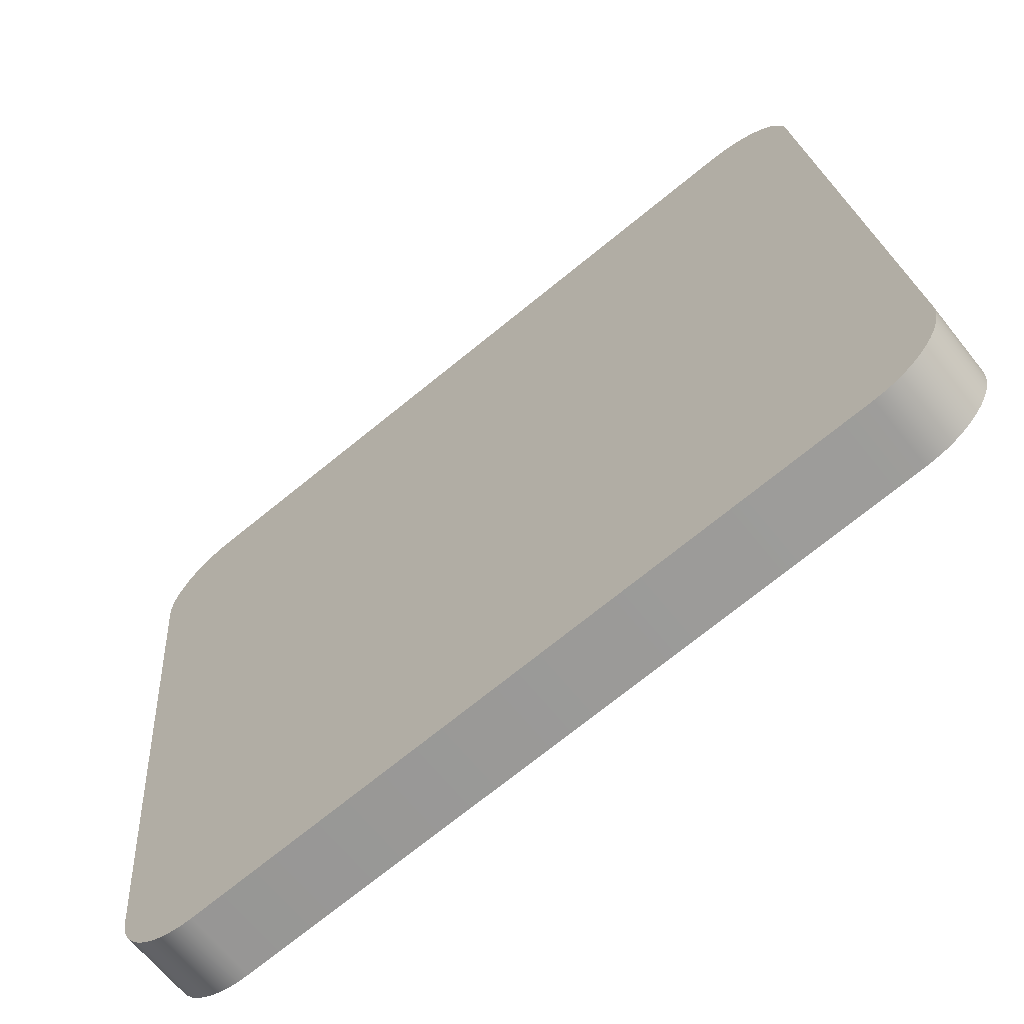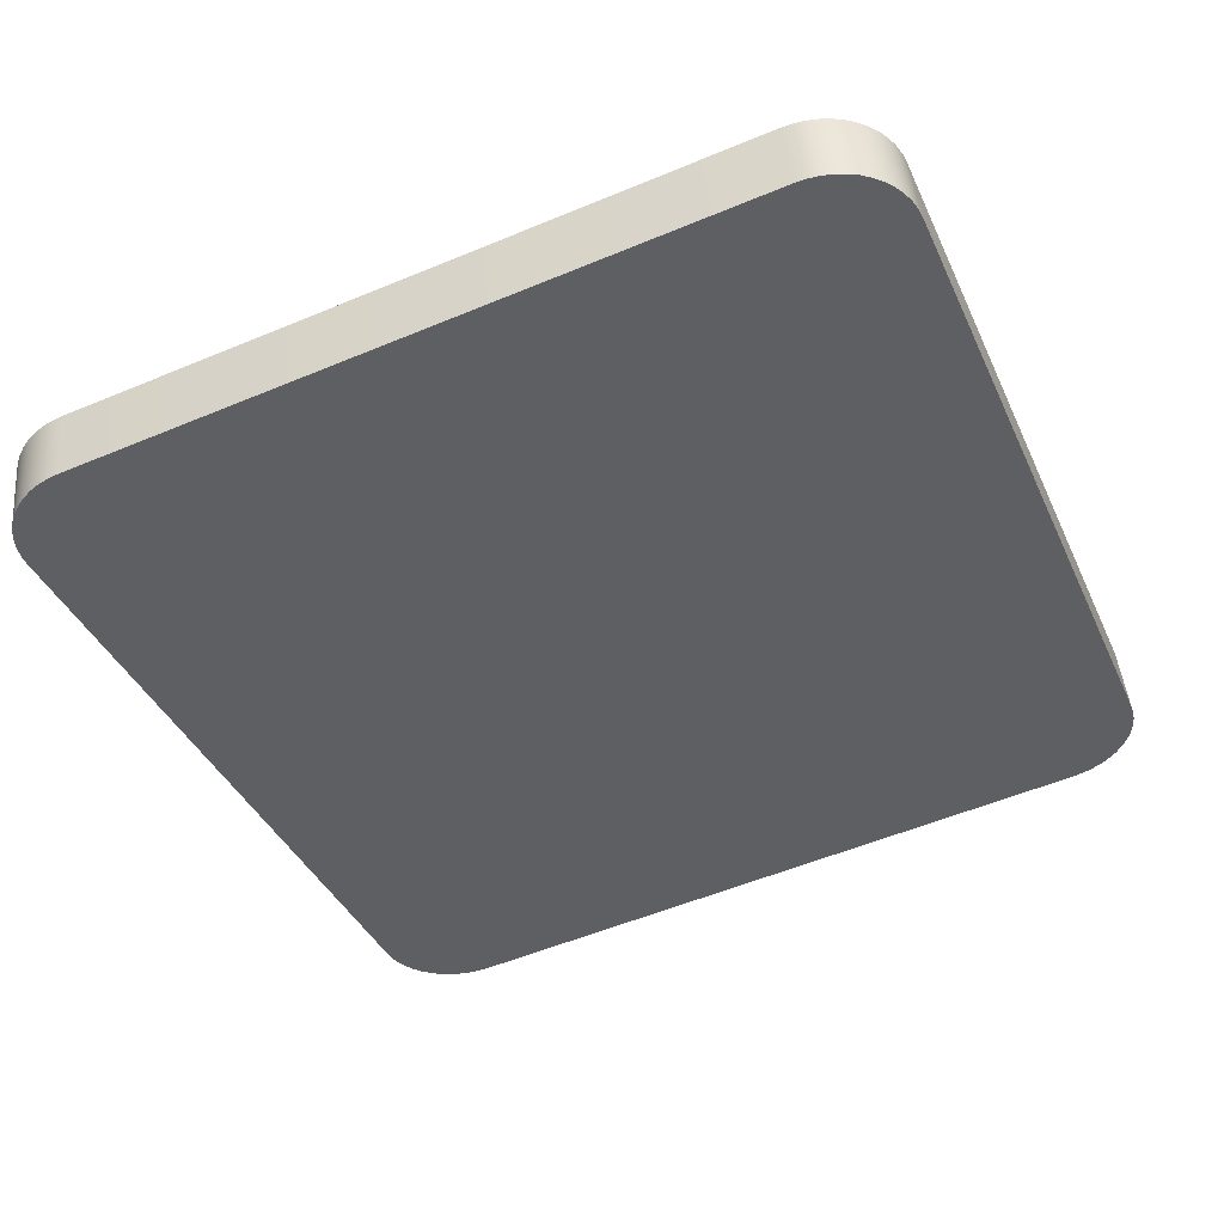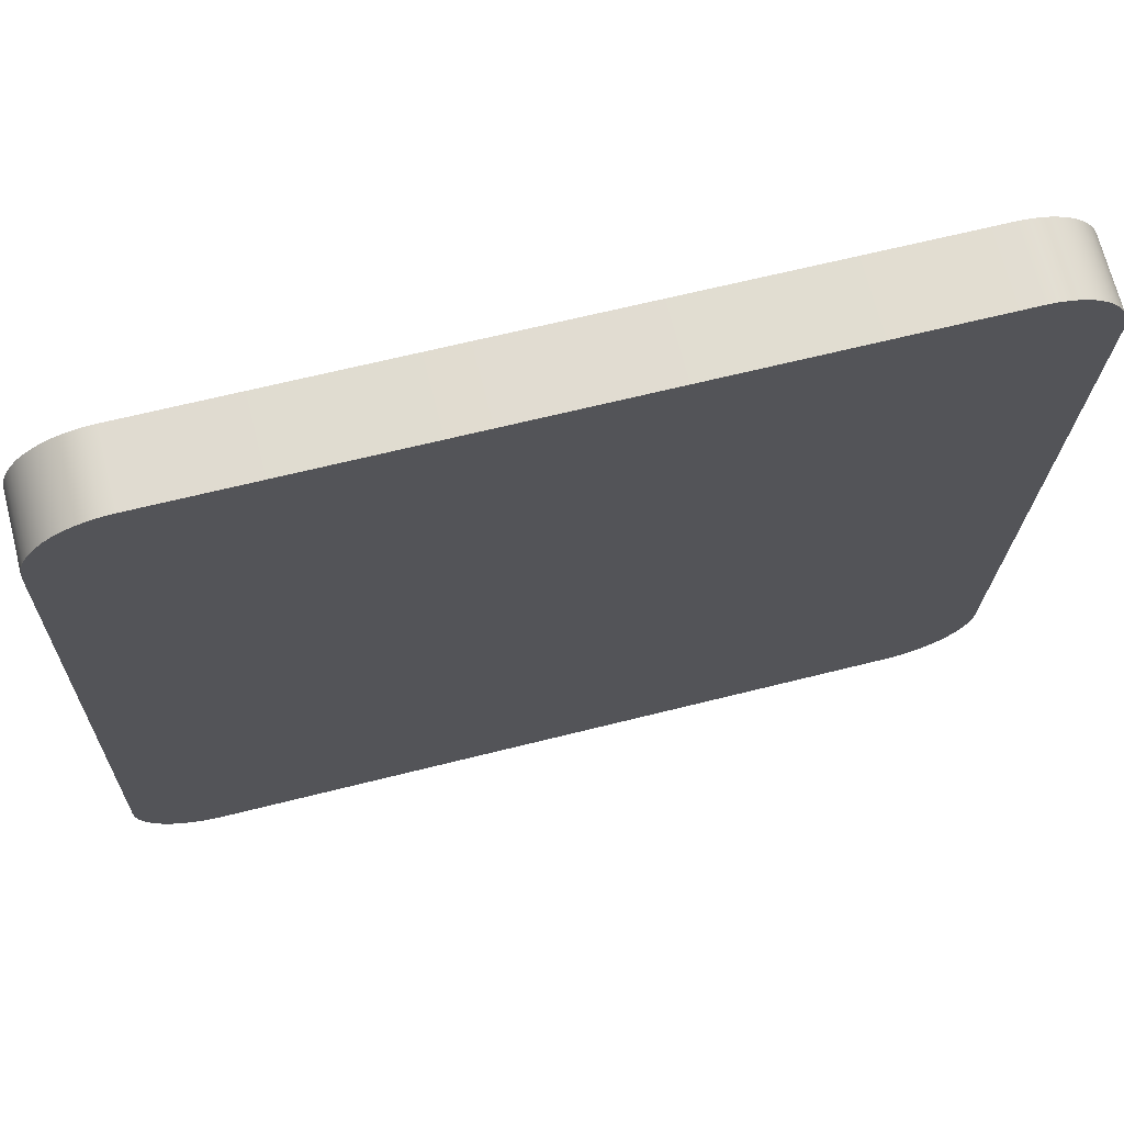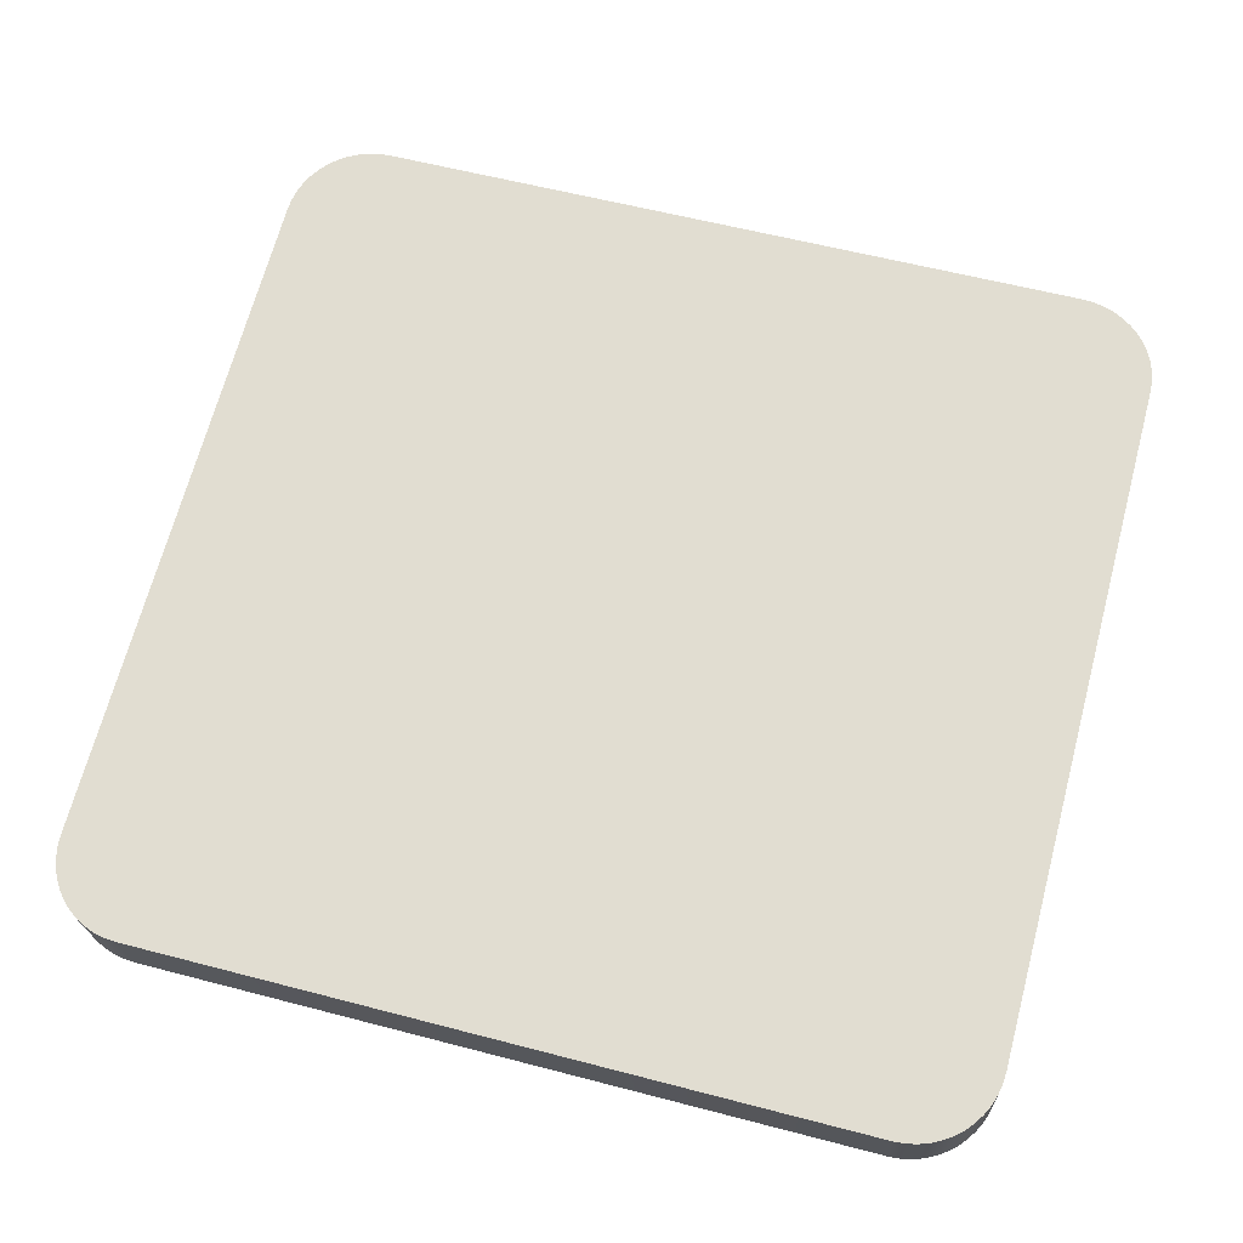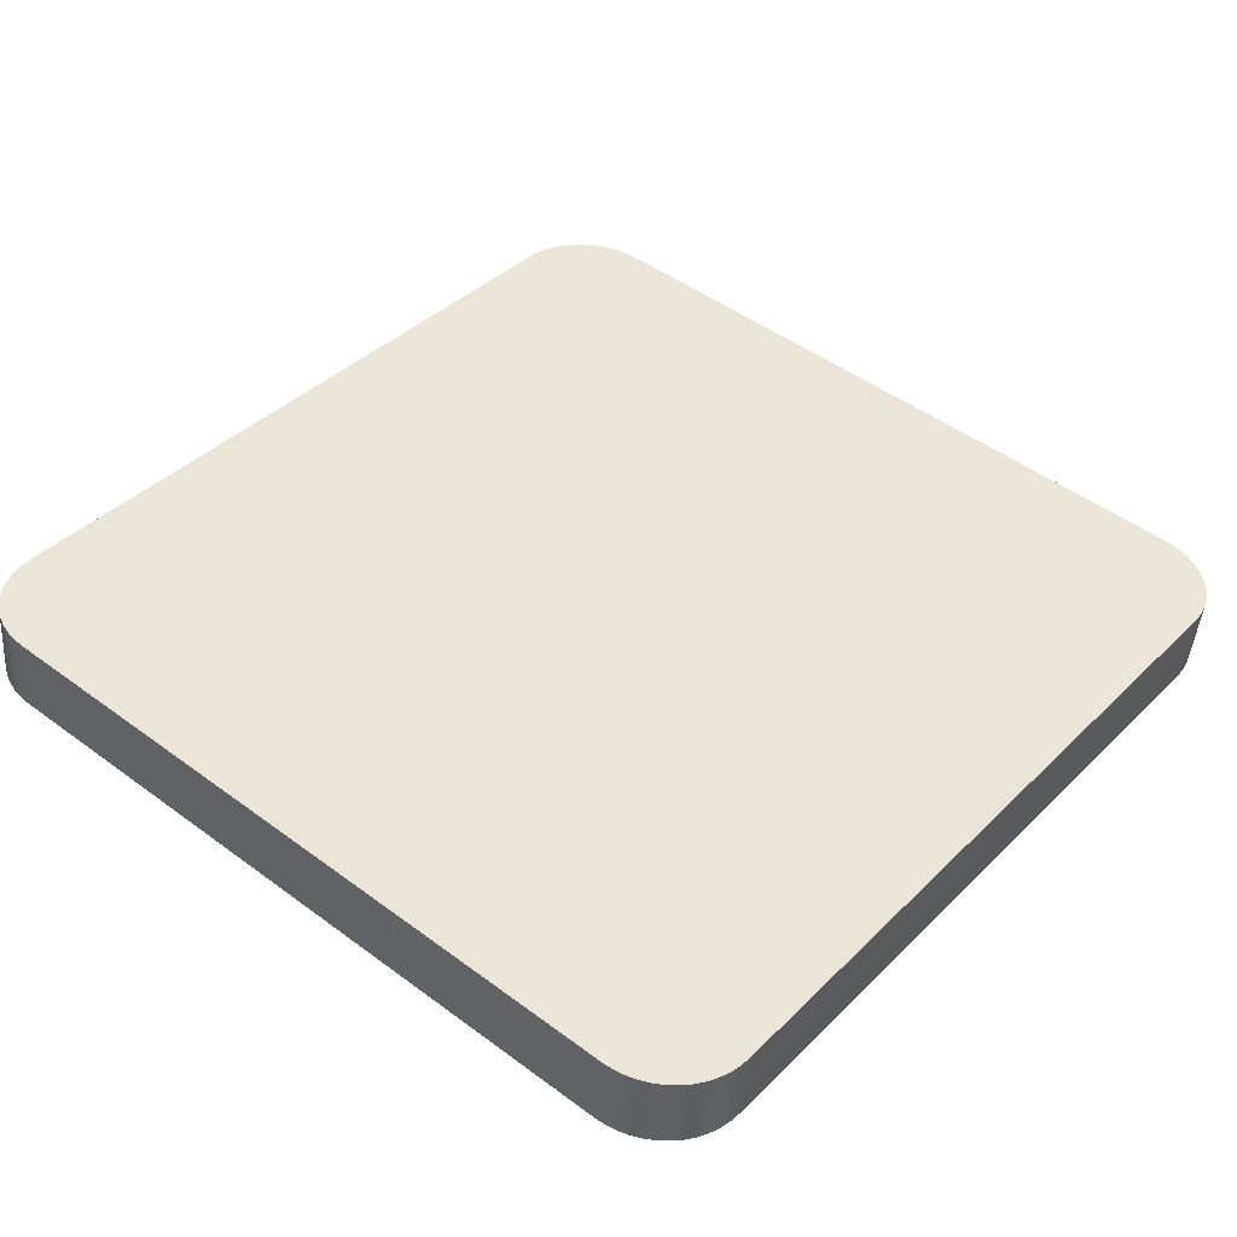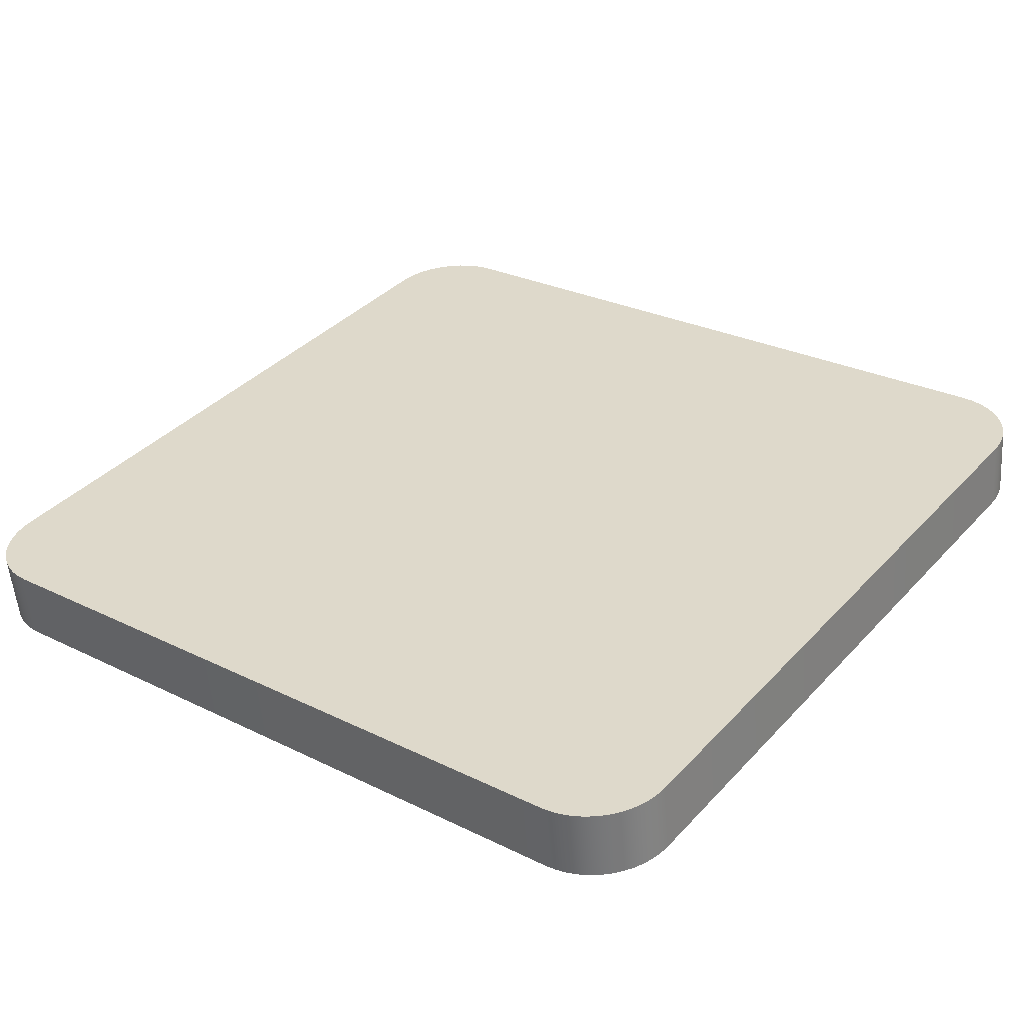
<metadata>
{"format":"obj","ext":"obj","renderer":"f3d","projection":"perspective","resolution":1024,"background":"white","views":[{"elev":-73.9,"azim":39.7,"up":"+Z"},{"elev":-38.7,"azim":112.8,"up":"+Y"},{"elev":63.2,"azim":-13.6,"up":"+Z"},{"elev":61.8,"azim":15.1,"up":"+Y"},{"elev":37.7,"azim":-50.7,"up":"+Y"},{"elev":28.8,"azim":37.2,"up":"+Y"}]}
</metadata>
<code>
o mesh66/mesh66-geometry#mesh66-geometry
v -0.5535 -0.2086 0.01749
v -0.5533 -0.2164 0.0154
v -0.5534 -0.2165 0.01659
v -0.5534 -0.2085 0.01631
v -0.458 -0.2151 0.01667
v -0.5535 -0.2171 0.09097
v -0.4582 -0.2071 0.01639
v -0.5531 -0.2162 0.01424
v -0.4581 -0.215 0.01549
v -0.4579 -0.2235 0.09015
v -0.5533 -0.2249 0.09007
v -0.4581 -0.2072 0.01757
v -0.4584 -0.2069 0.01523
v -0.5532 -0.2084 0.01515
v -0.5534 -0.2172 0.09216
v -0.458 -0.2156 0.09105
v -0.5528 -0.2082 0.01402
v -0.4583 -0.2148 0.01432
v -0.458 -0.2237 0.09133
v -0.5533 -0.2251 0.09125
v -0.4581 -0.2158 0.09224
v -0.5527 -0.2161 0.01312
v -0.5531 -0.2173 0.09332
v -0.4583 -0.2159 0.0934
v -0.4588 -0.2068 0.0141
v -0.4587 -0.2147 0.0132
v -0.5522 -0.216 0.01206
v -0.4582 -0.2238 0.0925
v -0.553 -0.2252 0.09242
v -0.4593 -0.2067 0.01304
v -0.5523 -0.2081 0.01296
v -0.4592 -0.2146 0.01214
v -0.5526 -0.2253 0.09354
v -0.5528 -0.2175 0.09444
v -0.4587 -0.216 0.09452
v -0.5515 -0.2159 0.01107
v -0.4586 -0.2239 0.09362
v -0.5517 -0.208 0.01198
v -0.4598 -0.2145 0.01115
v -0.46 -0.2066 0.01205
v -0.5522 -0.2176 0.09551
v -0.4591 -0.2241 0.09468
v -0.4592 -0.2162 0.09559
v -0.5508 -0.2157 0.01018
v -0.5521 -0.2254 0.0946
v -0.4607 -0.2065 0.01116
v -0.5509 -0.2079 0.01108
v -0.4606 -0.2144 0.01026
v -0.5516 -0.2177 0.09649
v -0.4599 -0.2163 0.09657
v -0.4598 -0.2242 0.09567
v -0.55 -0.2078 0.0103
v -0.4615 -0.2143 0.009476
v -0.5515 -0.2256 0.09559
v -0.5499 -0.2156 0.009401
v -0.5508 -0.2178 0.09738
v -0.4607 -0.2164 0.09746
v -0.4606 -0.2243 0.09656
v -0.4616 -0.2064 0.01038
v -0.549 -0.2077 0.009647
v -0.4625 -0.2143 0.008817
v -0.5507 -0.2256 0.09648
v -0.4626 -0.2064 0.009721
v -0.5489 -0.2156 0.008743
v -0.5499 -0.2178 0.09817
v -0.4616 -0.2165 0.09824
v -0.4614 -0.2244 0.09734
v -0.548 -0.2076 0.009123
v -0.4637 -0.2063 0.009196
v -0.5478 -0.2155 0.00822
v -0.5498 -0.2257 0.09726
v -0.4636 -0.2142 0.008292
v -0.5489 -0.2179 0.09883
v -0.4625 -0.2166 0.0989
v -0.4624 -0.2245 0.098
v -0.5468 -0.2075 0.008743
v -0.4647 -0.2142 0.00791
v -0.5488 -0.2258 0.09792
v -0.4648 -0.2063 0.008814
v -0.5467 -0.2154 0.007839
v -0.5478 -0.2258 0.09845
v -0.4636 -0.2167 0.09942
v -0.4635 -0.2246 0.09852
v -0.5457 -0.2075 0.008513
v -0.4659 -0.2063 0.008581
v -0.5456 -0.2154 0.007609
v -0.5479 -0.2179 0.09935
v -0.4658 -0.2142 0.007678
v -0.5468 -0.218 0.09973
v -0.5467 -0.2259 0.09883
v -0.4647 -0.2167 0.0998
v -0.5445 -0.2075 0.008436
v -0.4671 -0.2063 0.008503
v -0.5444 -0.2153 0.007533
v -0.467 -0.2142 0.007599
v -0.4646 -0.2246 0.0989
v -0.5455 -0.2259 0.09906
v -0.4657 -0.2247 0.09913
v -0.4659 -0.2168 0.1
v -0.5456 -0.218 0.09996
v -0.5444 -0.218 0.1
v -0.4669 -0.2247 0.09921
v -0.467 -0.2168 0.1001
v -0.5443 -0.2259 0.09914
f 1 2 3
f 2 1 4
f 3 2 1
f 4 1 2
f 2 5 3
f 3 5 2
f 3 6 1
f 1 6 3
f 7 4 1
f 1 4 7
f 4 8 2
f 2 8 4
f 2 9 5
f 5 9 2
f 3 5 10
f 10 5 3
f 6 3 11
f 11 3 6
f 12 1 6
f 6 1 12
f 13 4 7
f 7 4 13
f 7 1 12
f 12 1 7
f 8 4 14
f 14 4 8
f 8 9 2
f 2 9 8
f 7 5 9
f 9 5 7
f 12 10 5
f 5 10 12
f 3 10 11
f 11 10 3
f 11 15 6
f 6 15 11
f 12 6 16
f 16 6 12
f 13 14 4
f 4 14 13
f 9 13 7
f 7 13 9
f 5 7 12
f 12 7 5
f 17 8 14
f 14 8 17
f 8 18 9
f 9 18 8
f 10 12 16
f 16 12 10
f 11 10 19
f 19 10 11
f 15 11 20
f 20 11 15
f 21 6 15
f 15 6 21
f 16 6 21
f 21 6 16
f 13 17 14
f 14 17 13
f 13 9 18
f 18 9 13
f 8 17 22
f 22 17 8
f 22 18 8
f 8 18 22
f 21 10 16
f 16 10 21
f 10 21 19
f 19 21 10
f 11 19 20
f 20 19 11
f 20 23 15
f 15 23 20
f 21 15 24
f 24 15 21
f 25 17 13
f 13 17 25
f 26 13 18
f 18 13 26
f 17 27 22
f 22 27 17
f 22 26 18
f 18 26 22
f 21 28 19
f 19 28 21
f 20 19 28
f 28 19 20
f 23 20 29
f 29 20 23
f 24 15 23
f 23 15 24
f 28 21 24
f 24 21 28
f 30 17 25
f 25 17 30
f 13 26 25
f 25 26 13
f 27 17 31
f 31 17 27
f 27 32 22
f 22 32 27
f 22 32 26
f 26 32 22
f 20 28 29
f 29 28 20
f 33 23 29
f 29 23 33
f 24 23 34
f 34 23 24
f 35 28 24
f 24 28 35
f 30 31 17
f 17 31 30
f 26 30 25
f 25 30 26
f 31 36 27
f 27 36 31
f 36 32 27
f 27 32 36
f 30 26 32
f 32 26 30
f 29 28 37
f 37 28 29
f 23 33 34
f 34 33 23
f 29 37 33
f 33 37 29
f 24 34 35
f 35 34 24
f 28 35 37
f 37 35 28
f 30 38 31
f 31 38 30
f 36 31 38
f 38 31 36
f 36 39 32
f 32 39 36
f 32 40 30
f 30 40 32
f 33 41 34
f 34 41 33
f 33 37 42
f 42 37 33
f 35 34 43
f 43 34 35
f 35 42 37
f 37 42 35
f 40 38 30
f 30 38 40
f 38 44 36
f 36 44 38
f 44 39 36
f 36 39 44
f 40 32 39
f 39 32 40
f 41 33 45
f 45 33 41
f 43 34 41
f 41 34 43
f 33 42 45
f 45 42 33
f 42 35 43
f 43 35 42
f 46 38 40
f 40 38 46
f 44 38 47
f 47 38 44
f 44 48 39
f 39 48 44
f 39 46 40
f 40 46 39
f 45 49 41
f 41 49 45
f 43 41 50
f 50 41 43
f 45 42 51
f 51 42 45
f 43 51 42
f 42 51 43
f 46 47 38
f 38 47 46
f 52 44 47
f 47 44 52
f 44 53 48
f 48 53 44
f 46 39 48
f 48 39 46
f 49 45 54
f 54 45 49
f 50 41 49
f 49 41 50
f 51 43 50
f 50 43 51
f 45 51 54
f 54 51 45
f 46 52 47
f 47 52 46
f 44 52 55
f 55 52 44
f 55 53 44
f 44 53 55
f 53 46 48
f 48 46 53
f 54 56 49
f 49 56 54
f 50 49 57
f 57 49 50
f 50 58 51
f 51 58 50
f 54 51 58
f 58 51 54
f 59 52 46
f 46 52 59
f 60 55 52
f 52 55 60
f 55 61 53
f 53 61 55
f 46 53 59
f 59 53 46
f 56 54 62
f 62 54 56
f 57 49 56
f 56 49 57
f 58 50 57
f 57 50 58
f 54 58 62
f 62 58 54
f 63 52 59
f 59 52 63
f 55 60 64
f 64 60 55
f 63 60 52
f 52 60 63
f 64 61 55
f 55 61 64
f 61 59 53
f 53 59 61
f 62 65 56
f 56 65 62
f 57 56 66
f 66 56 57
f 57 67 58
f 58 67 57
f 62 58 67
f 67 58 62
f 59 61 63
f 63 61 59
f 68 64 60
f 60 64 68
f 69 60 63
f 63 60 69
f 70 61 64
f 64 61 70
f 65 62 71
f 71 62 65
f 66 56 65
f 65 56 66
f 67 57 66
f 66 57 67
f 62 67 71
f 71 67 62
f 61 69 63
f 63 69 61
f 64 68 70
f 70 68 64
f 69 68 60
f 60 68 69
f 70 72 61
f 61 72 70
f 71 73 65
f 65 73 71
f 66 65 74
f 74 65 66
f 74 67 66
f 66 67 74
f 71 67 75
f 75 67 71
f 69 61 72
f 72 61 69
f 76 70 68
f 68 70 76
f 69 76 68
f 68 76 69
f 70 77 72
f 72 77 70
f 73 71 78
f 78 71 73
f 74 65 73
f 73 65 74
f 67 74 75
f 75 74 67
f 71 75 78
f 78 75 71
f 72 79 69
f 69 79 72
f 70 76 80
f 80 76 70
f 79 76 69
f 69 76 79
f 80 77 70
f 70 77 80
f 79 72 77
f 77 72 79
f 81 73 78
f 78 73 81
f 74 73 82
f 82 73 74
f 82 75 74
f 74 75 82
f 78 75 83
f 83 75 78
f 84 80 76
f 76 80 84
f 85 76 79
f 79 76 85
f 86 77 80
f 80 77 86
f 77 85 79
f 79 85 77
f 73 81 87
f 87 81 73
f 78 83 81
f 81 83 78
f 82 73 87
f 87 73 82
f 75 82 83
f 83 82 75
f 80 84 86
f 86 84 80
f 85 84 76
f 76 84 85
f 86 88 77
f 77 88 86
f 85 77 88
f 88 77 85
f 81 89 87
f 87 89 81
f 81 83 90
f 90 83 81
f 82 87 89
f 89 87 82
f 91 83 82
f 82 83 91
f 92 86 84
f 84 86 92
f 93 84 85
f 85 84 93
f 94 88 86
f 86 88 94
f 95 85 88
f 88 85 95
f 89 81 90
f 90 81 89
f 90 83 96
f 96 83 90
f 82 89 91
f 91 89 82
f 83 91 96
f 96 91 83
f 86 92 94
f 94 92 86
f 84 93 92
f 92 93 84
f 85 95 93
f 93 95 85
f 88 94 95
f 95 94 88
f 97 89 90
f 90 89 97
f 90 96 98
f 98 96 90
f 91 89 99
f 99 89 91
f 99 96 91
f 91 96 99
f 93 94 92
f 92 94 93
f 94 93 95
f 95 93 94
f 89 97 100
f 100 97 89
f 90 98 97
f 97 98 90
f 96 99 98
f 98 99 96
f 99 89 100
f 100 89 99
f 97 101 100
f 100 101 97
f 97 98 102
f 102 98 97
f 103 98 99
f 99 98 103
f 99 100 101
f 101 100 99
f 101 97 104
f 104 97 101
f 98 103 102
f 102 103 98
f 97 102 104
f 104 102 97
f 99 101 103
f 103 101 99
f 102 101 104
f 104 101 102
f 101 102 103
f 103 102 101

</code>
